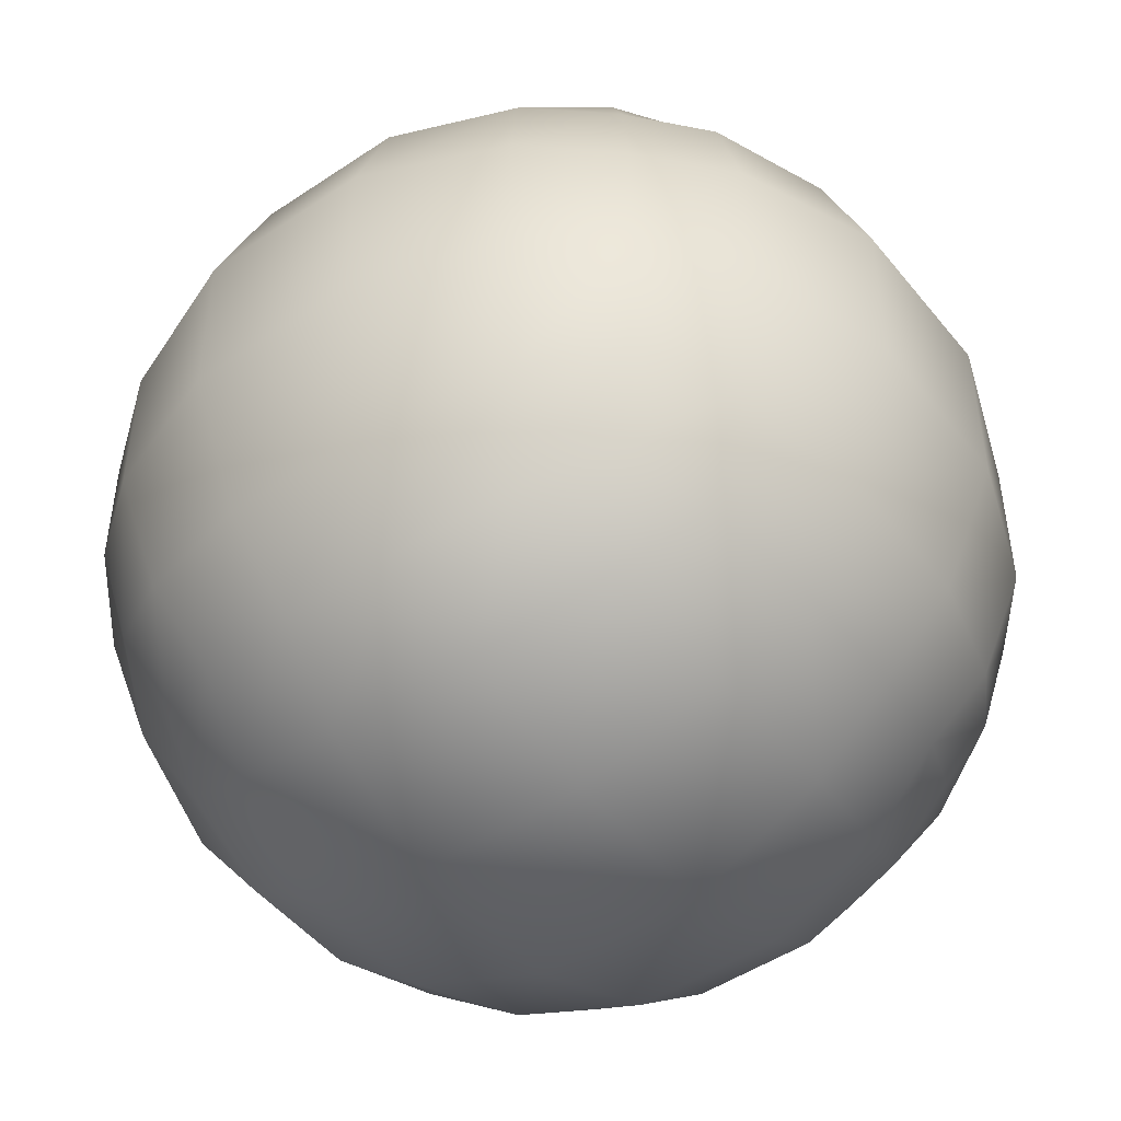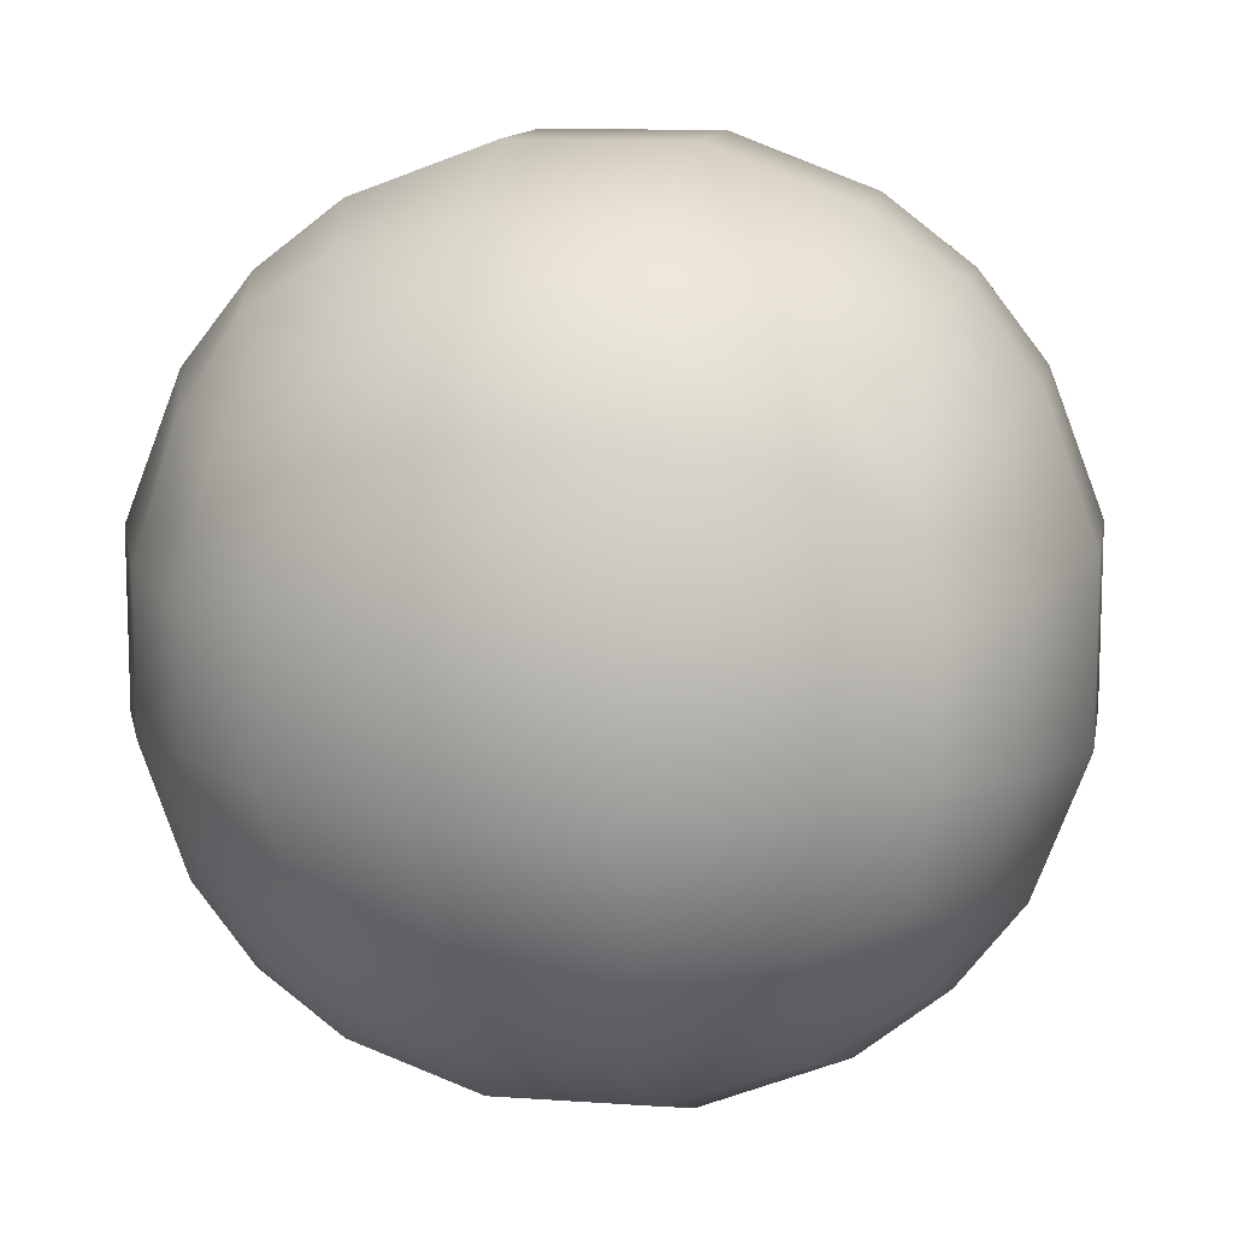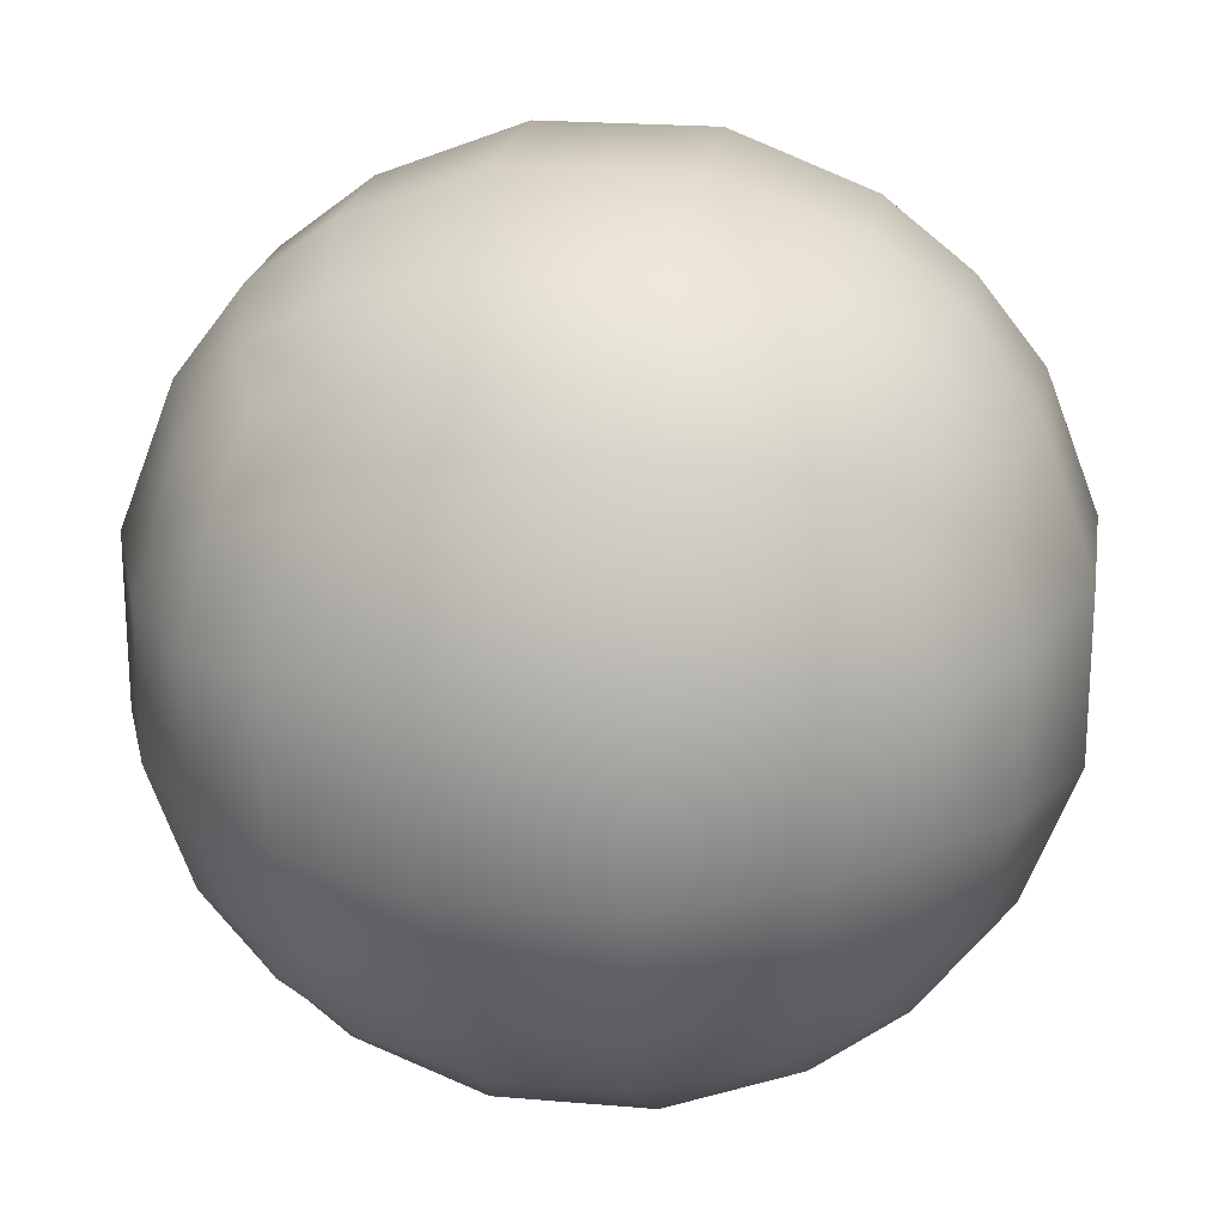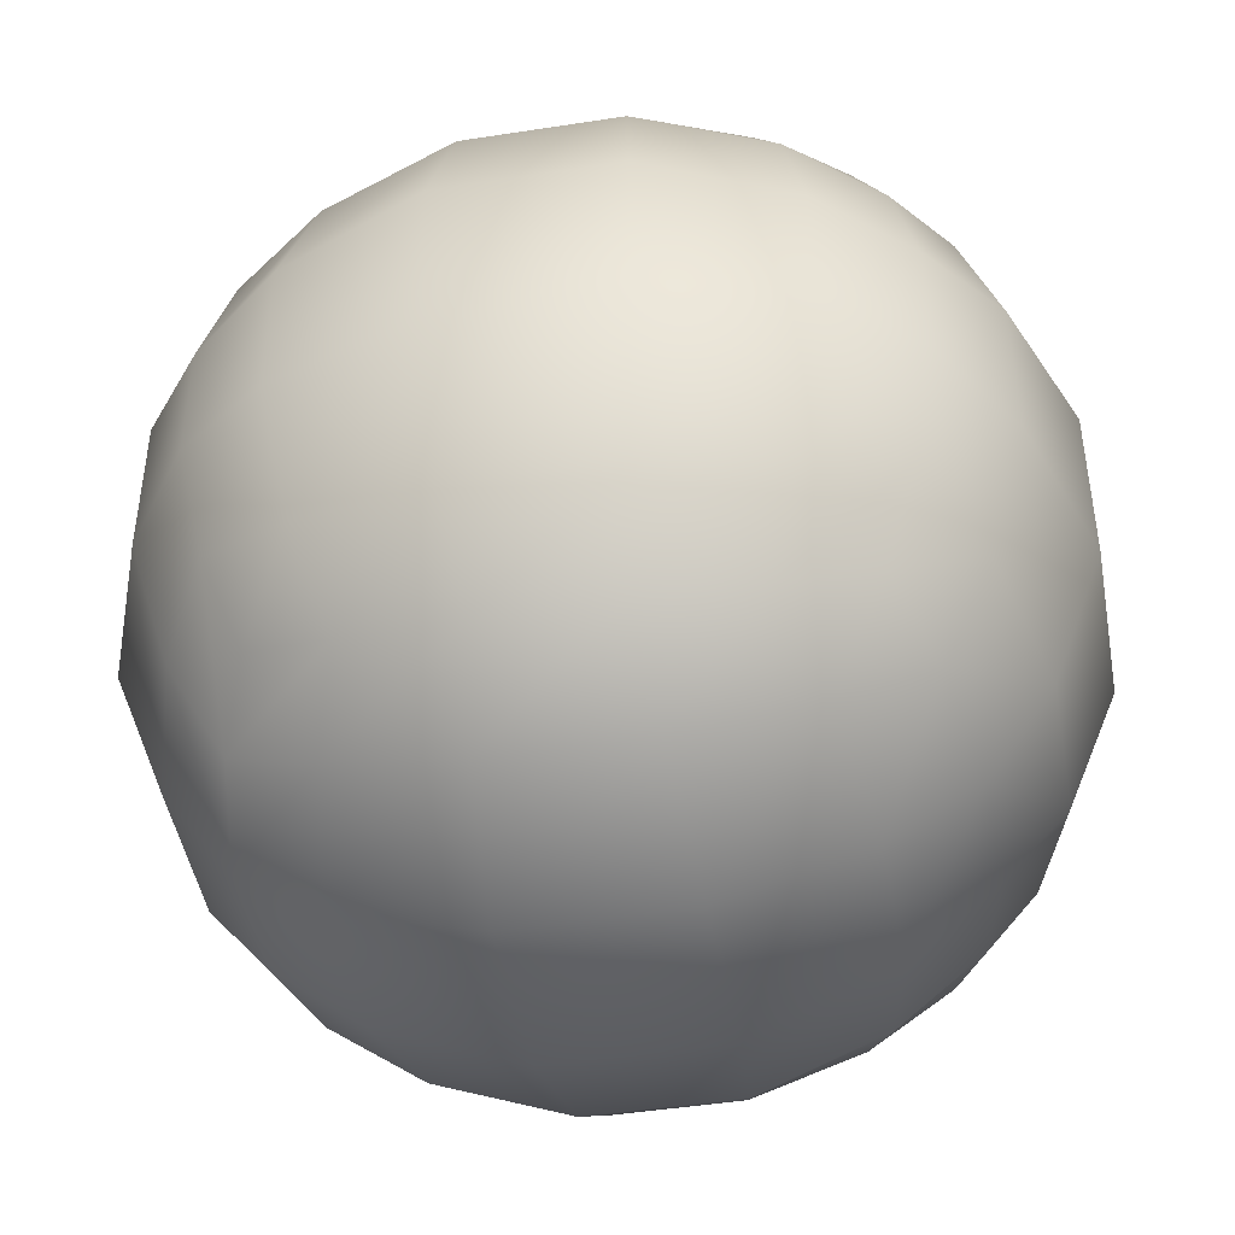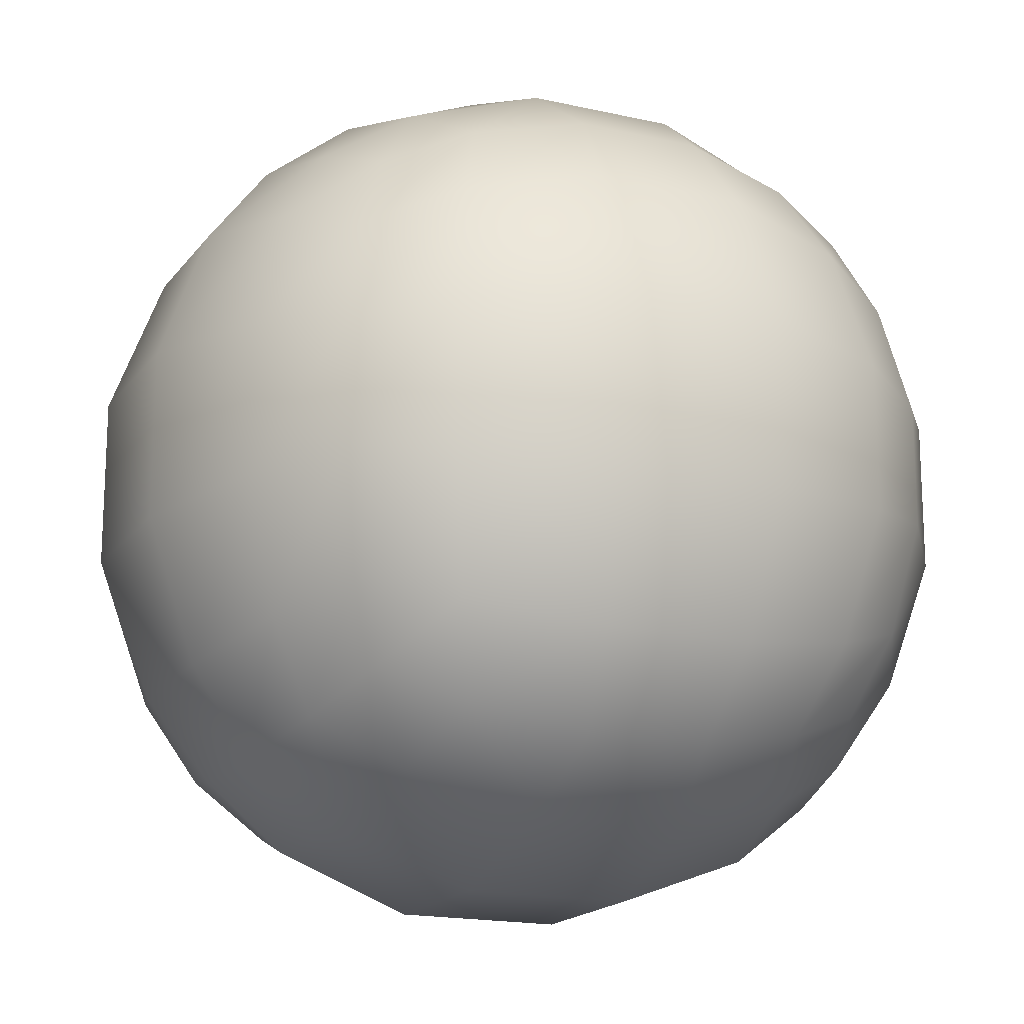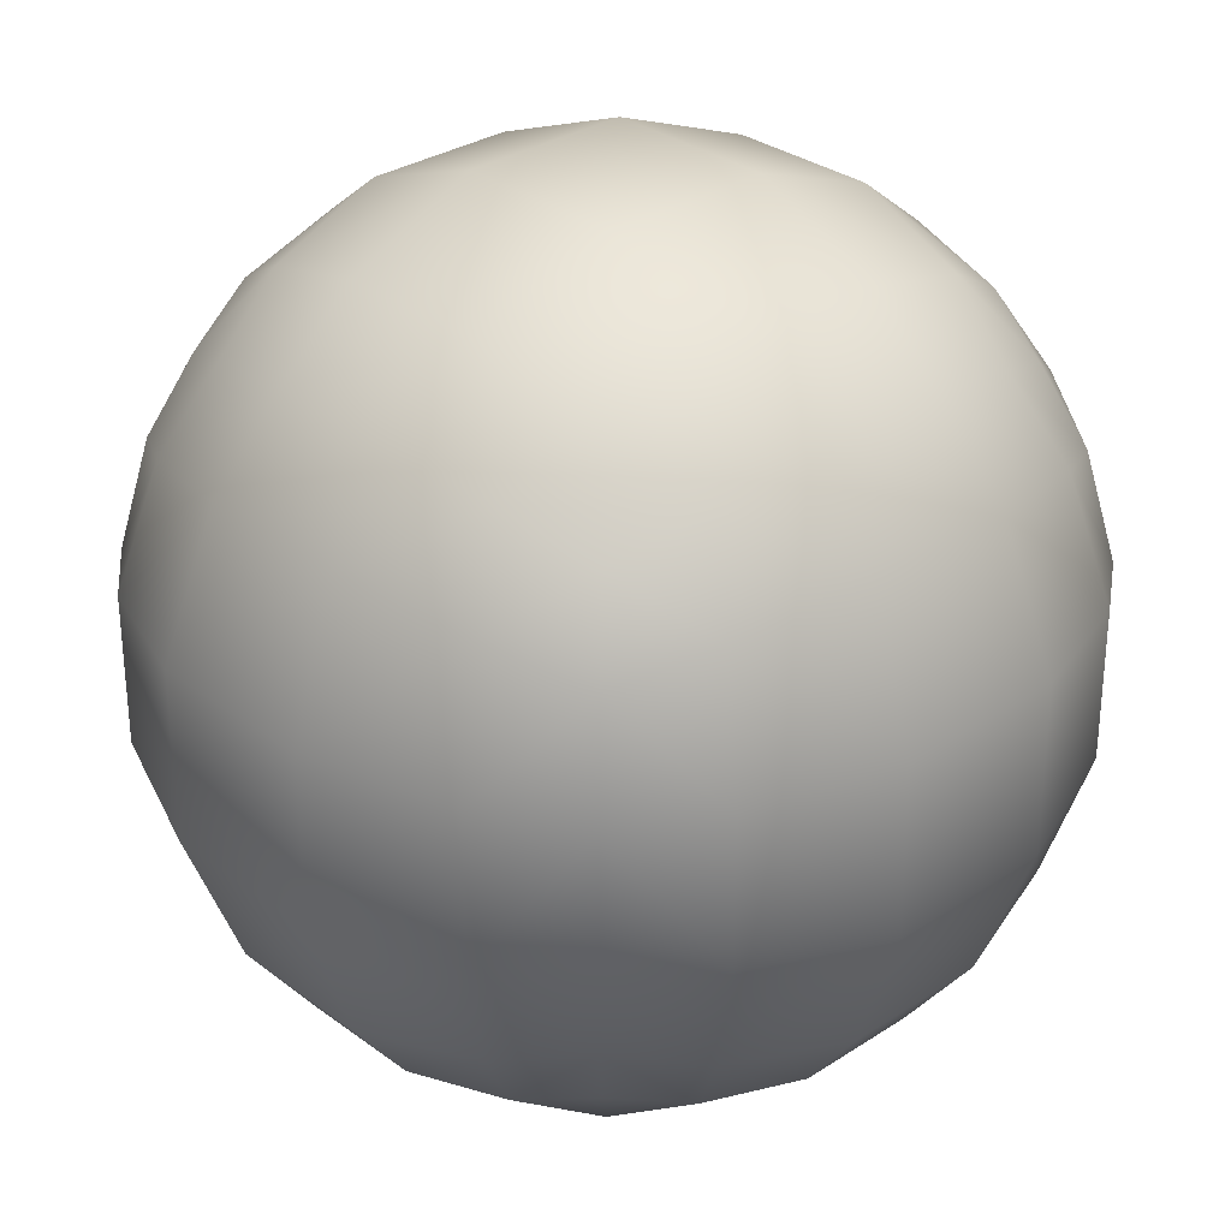
<metadata>
{"format":"obj","ext":"obj","renderer":"f3d","projection":"perspective","resolution":1024,"background":"white","views":[{"elev":-48.5,"azim":-53.1,"up":"+Y"},{"elev":11.6,"azim":99.7,"up":"+Z"},{"elev":21.4,"azim":98.7,"up":"+Y"},{"elev":-46.2,"azim":-79.9,"up":"+Y"},{"elev":-17.3,"azim":-24.5,"up":"+Y"},{"elev":30.7,"azim":-133.3,"up":"+Z"}]}
</metadata>
<code>
g LM_sunset
v -1751 -388.9 -1486
v -1953 124.4 -1688
v -2260 -59.55 -1157
v -1953 -591.2 -972.6
v -2487 -195.8 -363.8
v -2088 -726.4 -284.1
v -2487 -195.8 565.2
v -2088 -726.4 485.5
v -2260 -59.55 1358
v -1953 -591.2 1174
v -1953 124.4 1890
v -1751 -388.9 1687
v -2088 812.9 -1823
v -2487 733.2 -1293
v -2809 668.8 -428.1
v -2809 668.8 629.6
v -2487 733.2 1494
v -2088 812.9 2025
v -2088 1583 -1823
v -2487 1662 -1293
v -2809 1727 -428.1
v -2809 1727 629.6
v -2487 1662 1494
v -2088 1583 2025
v -1953 2271 -1688
v -2260 2455 -1157
v -2487 2591 -363.8
v -2487 2591 565.2
v -2260 2455 1358
v -1953 2271 1890
v -1751 2784 -1486
v -1953 2987 -972.6
v -2088 3122 -284.1
v -2088 3122 485.5
v -1953 2987 1174
v -1751 2784 1687
v -1751 -388.9 1687
v -1953 124.4 1890
v -1421 -59.55 2196
v -1237 -591.2 1890
v -628.7 -195.8 2423
v -549 -726.4 2025
v 300.3 -195.8 2423
v 220.6 -726.4 2025
v 1093 -59.55 2196
v 909.1 -591.2 1890
v 1625 124.4 1890
v 1422 -388.9 1687
v -2088 812.9 2025
v -1558 733.2 2423
v -693 668.8 2745
v 364.7 668.8 2745
v 1229 733.2 2423
v 1760 812.9 2025
v -2088 1583 2025
v -1558 1662 2423
v -693 1727 2745
v 364.7 1727 2745
v 1229 1662 2423
v 1760 1583 2025
v -1953 2271 1890
v -1421 2455 2196
v -628.7 2591 2423
v 300.3 2591 2423
v 1093 2455 2196
v 1625 2271 1890
v -1751 2784 1687
v -1237 2987 1890
v -549 3122 2025
v 220.6 3122 2025
v 909.1 2987 1890
v 1422 2784 1687
v 1422 -388.9 1687
v 1625 124.4 1890
v 1931 -59.55 1358
v 1625 -591.2 1174
v 2158 -195.8 565.2
v 1760 -726.4 485.5
v 2158 -195.8 -363.8
v 1760 -726.4 -284.1
v 1931 -59.55 -1157
v 1625 -591.2 -972.6
v 1625 124.4 -1688
v 1422 -388.9 -1486
v 1760 812.9 2025
v 2158 733.2 1494
v 2480 668.8 629.6
v 2480 668.8 -428.1
v 2158 733.2 -1293
v 1760 812.9 -1823
v 1760 1583 2025
v 2158 1662 1494
v 2480 1727 629.6
v 2480 1727 -428.1
v 2158 1662 -1293
v 1760 1583 -1823
v 1625 2271 1890
v 1931 2455 1358
v 2158 2591 565.2
v 2158 2591 -363.8
v 1931 2455 -1157
v 1625 2271 -1688
v 1422 2784 1687
v 1625 2987 1174
v 1760 3122 485.5
v 1760 3122 -284.1
v 1625 2987 -972.6
v 1422 2784 -1486
f 32 25 31
f 25 32 26
f 33 26 32
f 26 33 27
f 34 27 33
f 27 34 28
f 35 28 34
f 28 35 29
f 36 29 35
f 29 36 30
f 26 19 25
f 19 26 20
f 27 20 26
f 20 27 21
f 28 21 27
f 21 28 22
f 29 22 28
f 22 29 23
f 30 23 29
f 23 30 24
f 20 13 19
f 13 20 14
f 21 14 20
f 14 21 15
f 22 15 21
f 15 22 16
f 23 16 22
f 16 23 17
f 24 17 23
f 17 24 18
f 14 2 13
f 2 14 3
f 15 3 14
f 3 15 5
f 16 5 15
f 5 16 7
f 17 7 16
f 7 17 9
f 18 9 17
f 9 18 11
f 3 1 2
f 1 3 4
f 5 4 3
f 4 5 6
f 7 6 5
f 6 7 8
f 9 8 7
f 8 9 10
f 11 10 9
f 10 11 12
f 68 61 67
f 61 68 62
f 69 62 68
f 62 69 63
f 70 63 69
f 63 70 64
f 71 64 70
f 64 71 65
f 72 65 71
f 65 72 66
f 62 55 61
f 55 62 56
f 63 56 62
f 56 63 57
f 64 57 63
f 57 64 58
f 65 58 64
f 58 65 59
f 66 59 65
f 59 66 60
f 56 49 55
f 49 56 50
f 57 50 56
f 50 57 51
f 58 51 57
f 51 58 52
f 59 52 58
f 52 59 53
f 60 53 59
f 53 60 54
f 50 38 49
f 38 50 39
f 51 39 50
f 39 51 41
f 52 41 51
f 41 52 43
f 53 43 52
f 43 53 45
f 54 45 53
f 45 54 47
f 39 37 38
f 37 39 40
f 41 40 39
f 40 41 42
f 43 42 41
f 42 43 44
f 45 44 43
f 44 45 46
f 47 46 45
f 46 47 48
f 81 90 83
f 90 81 89
f 79 89 81
f 89 79 88
f 77 88 79
f 88 77 87
f 75 87 77
f 87 75 86
f 74 86 75
f 86 74 85
f 92 85 91
f 85 92 86
f 93 86 92
f 86 93 87
f 94 87 93
f 87 94 88
f 95 88 94
f 88 95 89
f 96 89 95
f 89 96 90
f 98 91 97
f 91 98 92
f 99 92 98
f 92 99 93
f 100 93 99
f 93 100 94
f 101 94 100
f 94 101 95
f 102 95 101
f 95 102 96
f 104 97 103
f 97 104 98
f 105 98 104
f 98 105 99
f 106 99 105
f 99 106 100
f 107 100 106
f 100 107 101
f 108 101 107
f 101 108 102
f 75 73 74
f 73 75 76
f 77 76 75
f 76 77 78
f 79 78 77
f 78 79 80
f 81 80 79
f 80 81 82
f 83 82 81
f 82 83 84
v 1422 -388.9 -1486
v 909.1 -591.2 -1688
v 1093 -897.7 -1157
v 1625 -591.2 -972.6
v 220.6 -726.4 -1823
v 300.3 -1125 -1293
v -549 -726.4 -1823
v -628.7 -1125 -1293
v -1237 -591.2 -1688
v -1421 -897.7 -1157
v -1751 -388.9 -1486
v -1953 -591.2 -972.6
v 1229 -1125 -363.8
v 1760 -726.4 -284.1
v 364.7 -1447 -428.1
v -693 -1447 -428.1
v -1558 -1125 -363.8
v -2088 -726.4 -284.1
v 1229 -1125 565.2
v 1760 -726.4 485.5
v 364.7 -1447 629.6
v -693 -1447 629.6
v -1558 -1125 565.2
v -2088 -726.4 485.5
v 1093 -897.7 1358
v 1625 -591.2 1174
v 300.3 -1125 1494
v -628.7 -1125 1494
v -1421 -897.7 1358
v -1953 -591.2 1174
v 909.1 -591.2 1890
v 1422 -388.9 1687
v 220.6 -726.4 2025
v -549 -726.4 2025
v -1237 -591.2 1890
v -1751 -388.9 1687
f 119 120 117
f 118 117 120
f 117 118 115
f 116 115 118
f 115 116 113
f 114 113 116
f 113 114 110
f 111 110 114
f 110 111 109
f 112 109 111
f 120 126 118
f 125 118 126
f 118 125 116
f 124 116 125
f 116 124 114
f 123 114 124
f 114 123 111
f 121 111 123
f 111 121 112
f 122 112 121
f 126 132 125
f 131 125 132
f 125 131 124
f 130 124 131
f 124 130 123
f 129 123 130
f 123 129 121
f 127 121 129
f 121 127 122
f 128 122 127
f 134 128 133
f 127 133 128
f 133 127 135
f 129 135 127
f 135 129 136
f 130 136 129
f 136 130 137
f 131 137 130
f 137 131 138
f 132 138 131
f 138 144 137
f 143 137 144
f 137 143 136
f 142 136 143
f 136 142 135
f 141 135 142
f 135 141 133
f 139 133 141
f 133 139 134
f 140 134 139
v 1422 2784 -1486
v 1625 2987 -972.6
v 1093 3293 -1157
v 909.1 2987 -1688
v 300.3 3520 -1293
v 220.6 3122 -1823
v -628.7 3520 -1293
v -549 3122 -1823
v -1421 3293 -1157
v -1237 2987 -1688
v -1953 2987 -972.6
v -1751 2784 -1486
v 1760 3122 -284.1
v 1229 3520 -363.8
v 364.7 3842 -428.1
v -693 3842 -428.1
v -1558 3520 -363.8
v -2088 3122 -284.1
v 1760 3122 485.5
v 1229 3520 565.2
v 364.7 3842 629.6
v -693 3842 629.6
v -1558 3520 565.2
v -2088 3122 485.5
v 1625 2987 1174
v 1093 3293 1358
v 300.3 3520 1494
v -628.7 3520 1494
v -1421 3293 1358
v -1953 2987 1174
v 1422 2784 1687
v 909.1 2987 1890
v 220.6 3122 2025
v -549 3122 2025
v -1237 2987 1890
v -1751 2784 1687
f 176 169 175
f 169 176 170
f 177 170 176
f 170 177 171
f 178 171 177
f 171 178 172
f 179 172 178
f 172 179 173
f 180 173 179
f 173 180 174
f 170 163 169
f 163 170 164
f 171 164 170
f 164 171 165
f 172 165 171
f 165 172 166
f 173 166 172
f 166 173 167
f 174 167 173
f 167 174 168
f 164 157 163
f 157 164 158
f 165 158 164
f 158 165 159
f 166 159 165
f 159 166 160
f 167 160 166
f 160 167 161
f 168 161 167
f 161 168 162
f 158 146 157
f 146 158 147
f 159 147 158
f 147 159 149
f 160 149 159
f 149 160 151
f 161 151 160
f 151 161 153
f 162 153 161
f 153 162 155
f 147 145 146
f 145 147 148
f 149 148 147
f 148 149 150
f 151 150 149
f 150 151 152
f 153 152 151
f 152 153 154
f 155 154 153
f 154 155 156
v 1422 -388.9 -1486
v 1625 124.4 -1688
v 1093 -59.55 -1995
v 909.1 -591.2 -1688
v 300.3 -195.8 -2222
v 220.6 -726.4 -1823
v -628.7 -195.8 -2222
v -549 -726.4 -1823
v -1421 -59.55 -1995
v -1237 -591.2 -1688
v -1953 124.4 -1688
v -1751 -388.9 -1486
v 1760 812.9 -1823
v 1229 733.2 -2222
v 364.7 668.8 -2544
v -693 668.8 -2544
v -1558 733.2 -2222
v -2088 812.9 -1823
v 1760 1583 -1823
v 1229 1662 -2222
v 364.7 1727 -2544
v -693 1727 -2544
v -1558 1662 -2222
v -2088 1583 -1823
v 1625 2271 -1688
v 1093 2455 -1995
v 300.3 2591 -2222
v -628.7 2591 -2222
v -1421 2455 -1995
v -1953 2271 -1688
v 1422 2784 -1486
v 909.1 2987 -1688
v 220.6 3122 -1823
v -549 3122 -1823
v -1237 2987 -1688
v -1751 2784 -1486
f 212 205 211
f 205 212 206
f 213 206 212
f 206 213 207
f 214 207 213
f 207 214 208
f 215 208 214
f 208 215 209
f 216 209 215
f 209 216 210
f 206 199 205
f 199 206 200
f 207 200 206
f 200 207 201
f 208 201 207
f 201 208 202
f 209 202 208
f 202 209 203
f 210 203 209
f 203 210 204
f 200 193 199
f 193 200 194
f 201 194 200
f 194 201 195
f 202 195 201
f 195 202 196
f 203 196 202
f 196 203 197
f 204 197 203
f 197 204 198
f 194 182 193
f 182 194 183
f 195 183 194
f 183 195 185
f 196 185 195
f 185 196 187
f 197 187 196
f 187 197 189
f 198 189 197
f 189 198 191
f 183 181 182
f 181 183 184
f 185 184 183
f 184 185 186
f 187 186 185
f 186 187 188
f 189 188 187
f 188 189 190
f 191 190 189
f 190 191 192
v 230.6 1956 -1729
v -1056 1956 -1729
v -1056 1956 -566.9
v 230.6 1956 -566.9
v -686.9 579.8 -978.8
v 38.25 579.8 -1087
v -59.69 579.8 -1743
v -784.8 579.8 -1634
v 472.3 837.2 -1193
v 766.4 837.2 -2023
v 15.92 837.2 -2289
v -702.6 2442 1030
v 233.5 2442 -730.3
v -1357 2442 -1576
v -2293 2442 184.3
v -278.2 837.2 -1459
v 1224 957.1 -2196
v 933.2 918.7 -2253
v 882 912 -1987
v 1173 950.4 -1930
f 219 217 218
f 217 219 220
f 223 221 222
f 221 223 224
f 227 225 226
f 225 227 232
f 230 228 229
f 228 230 231
f 235 233 234
f 233 235 236
v 494.9 2187 802.6
v 1727 2187 -366.2
v 670.3 2187 -1479
v 1226 2187 -1729
v -60.52 2187 -1729
v -60.52 2187 -566.9
v 1226 2187 -566.9
v -561.3 2187 -310.5
v -1512 891.3 105.6
v -787.9 845.3 -2.654
v -883.9 876.4 -657.5
v -1608 922.4 -549.2
v -1706 907.8 -1751
v -2301 942.6 -988.4
v -1617 859.9 -450.2
v -1021 825.1 -1213
f 239 237 238
f 237 239 244
f 242 240 241
f 240 242 243
f 247 245 246
f 245 247 248
f 251 249 250
f 249 251 252
g SunBeamsB
v -1065 807 -827.5
v -933.8 1298 -2339
v -1213 1298 -769.1
v -676.2 503.5 -980.6
v -195.9 503.5 -1170
v 192.7 807 -1323
v 341.1 1298 -1381
v 192.7 1789 -1323
v -195.9 2092 -1170
v -676.2 2092 -980.6
v -1065 1789 -827.5
f 254 261 262
f 261 254 260
f 259 260 254
f 259 254 258
f 257 258 254
f 256 254 253
f 254 256 257
f 262 263 254
f 255 254 263
f 254 255 253
g SunbeamsA
v -1026 905.2 -1099
v -921.5 1298 -2308
v -1145 1298 -1052
v -715.4 662.4 -1221
v -331.2 662.4 -1372
v -20.3 905.2 -1495
v 98.44 1298 -1542
v -20.3 1691 -1495
v -331.2 1933 -1372
v -715.4 1933 -1221
v -1026 1691 -1099
f 265 272 273
f 272 265 271
f 270 271 265
f 270 265 269
f 268 269 265
f 267 265 264
f 265 267 268
f 273 274 265
f 266 265 274
f 265 266 264

</code>
